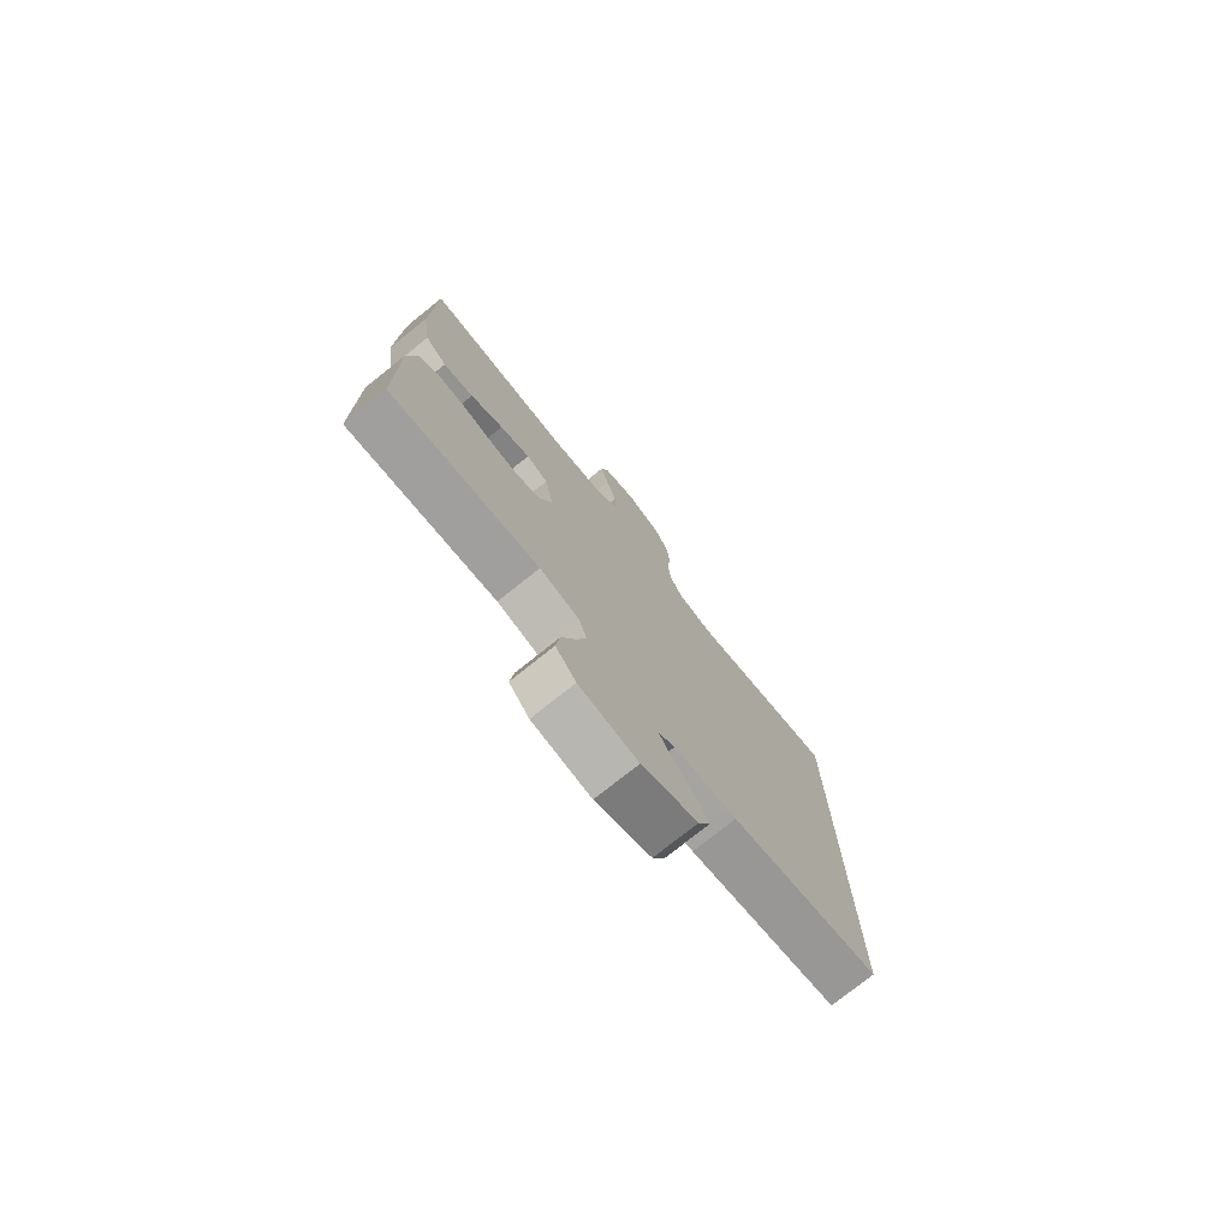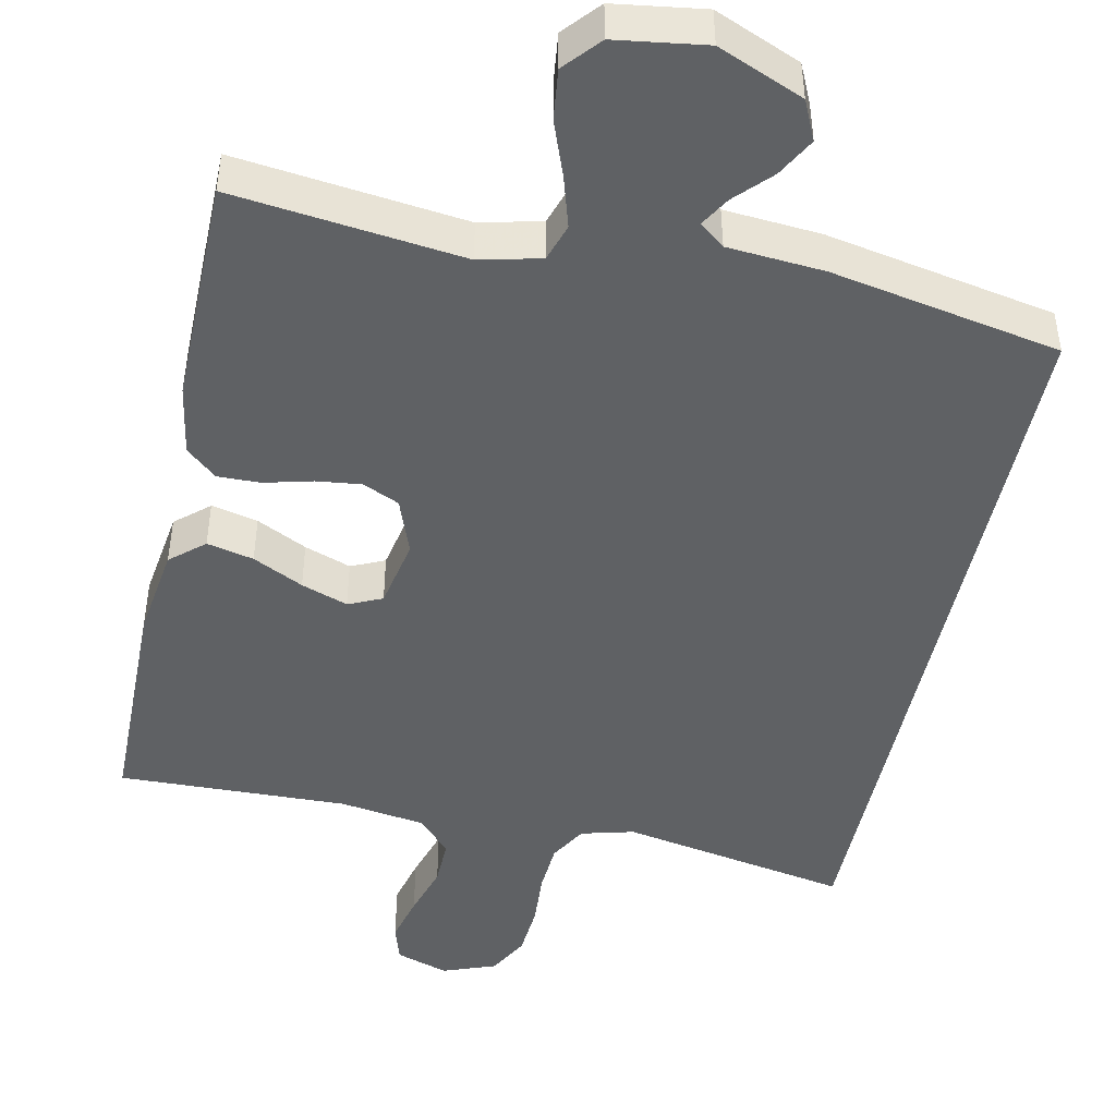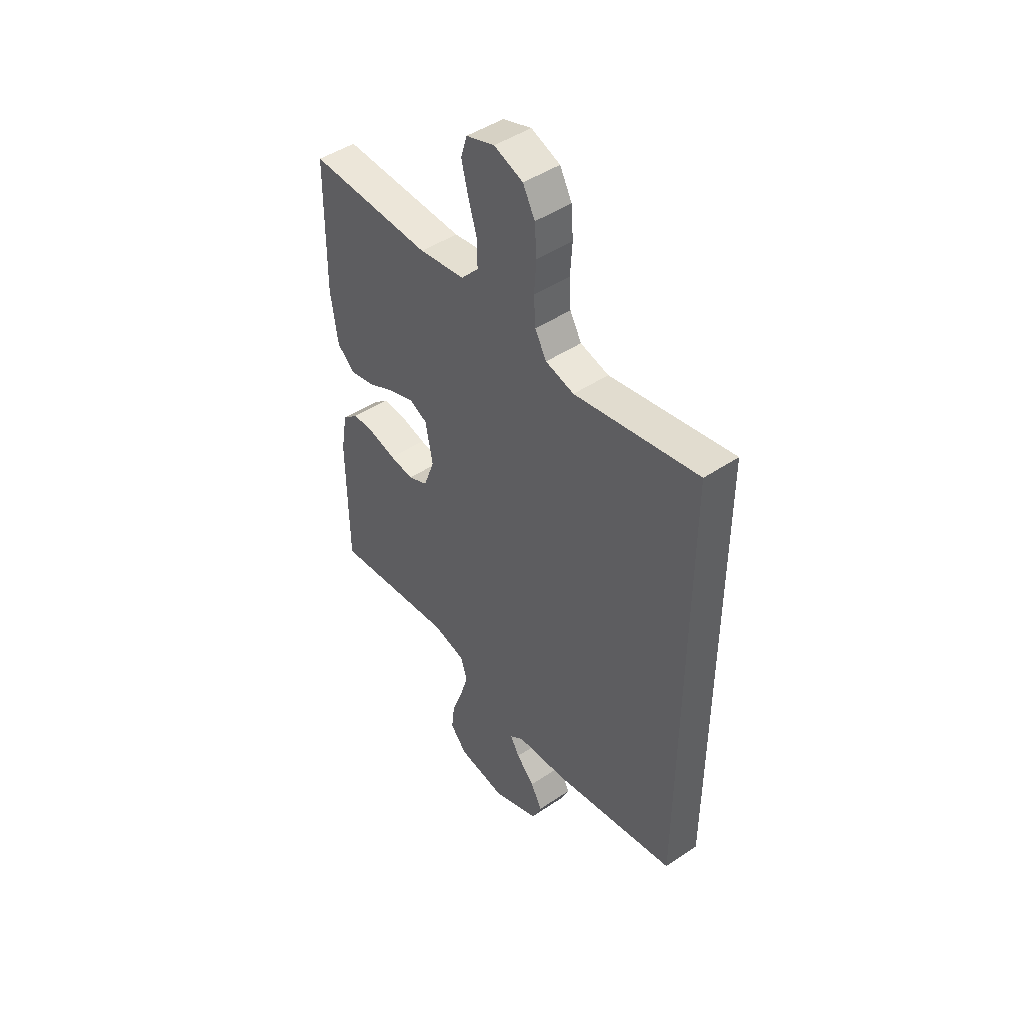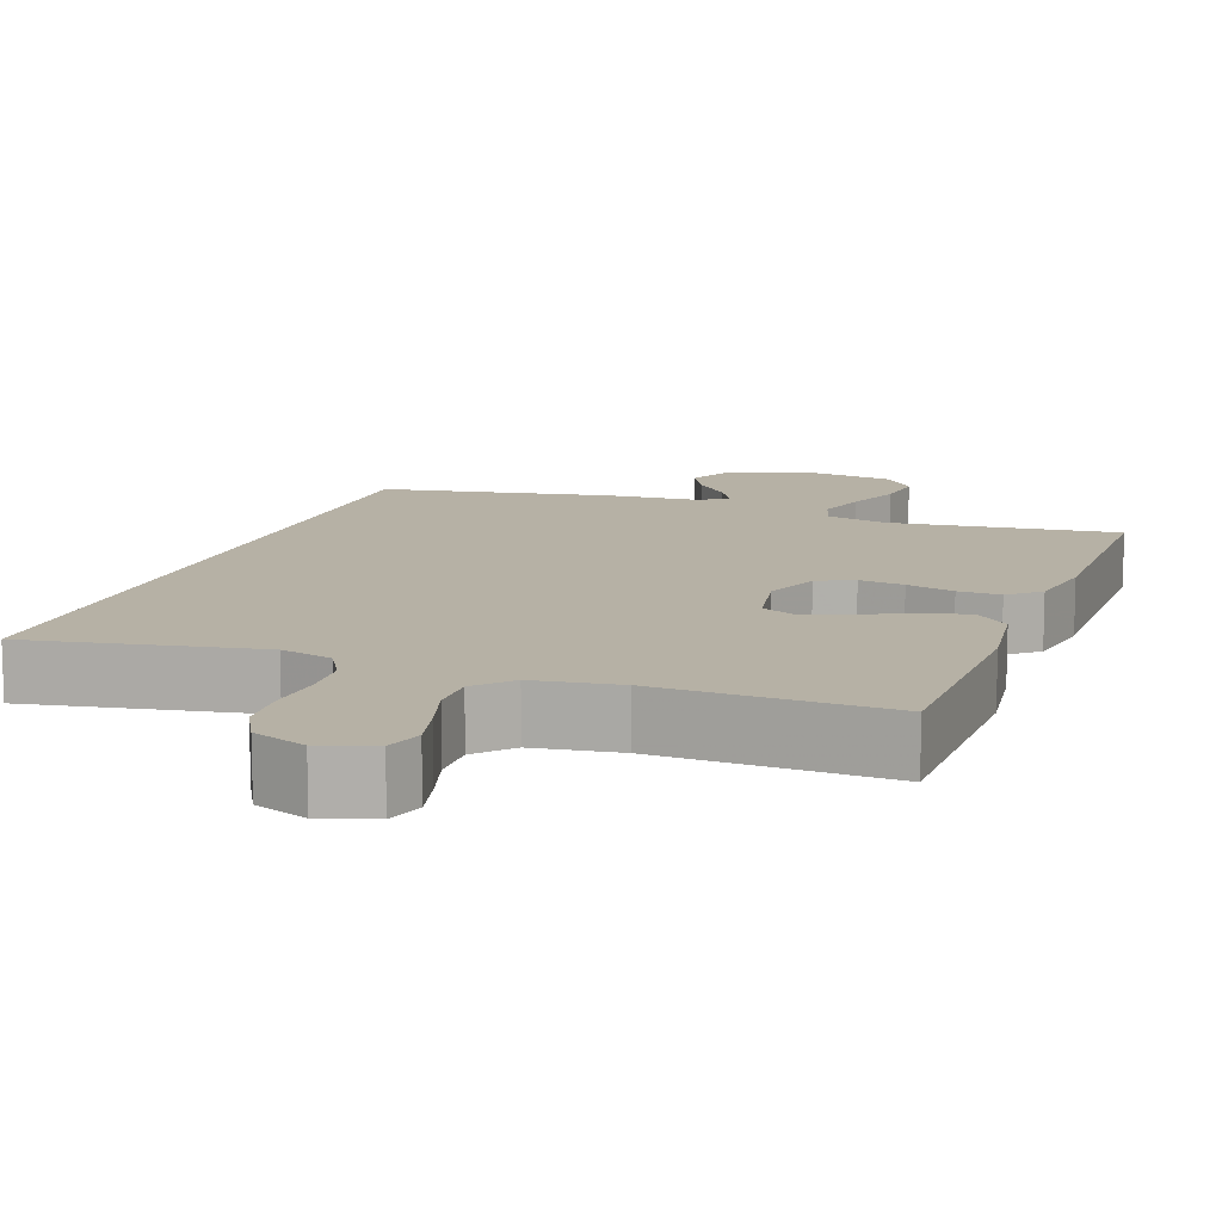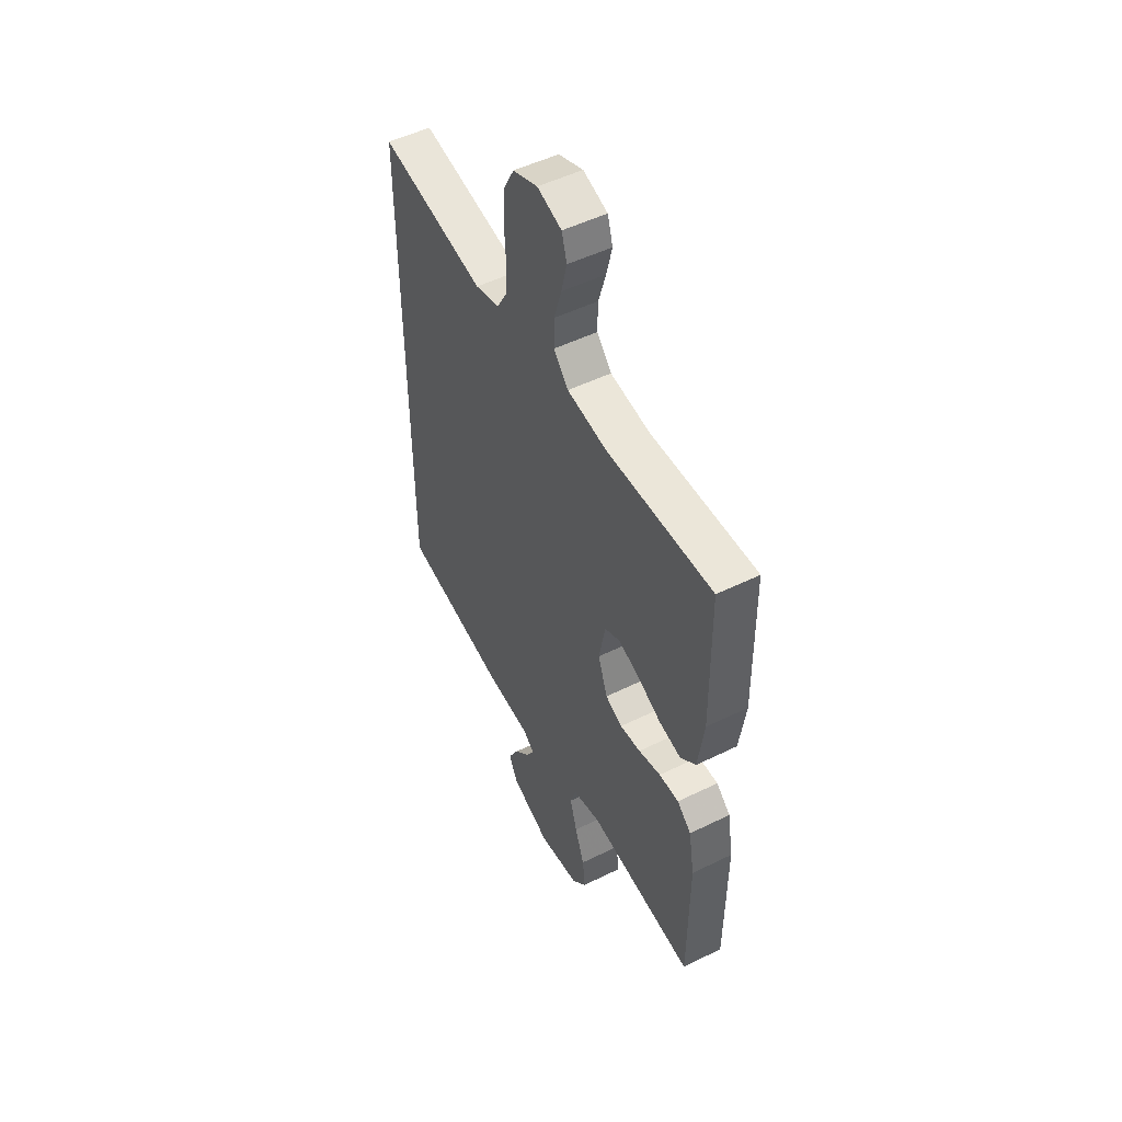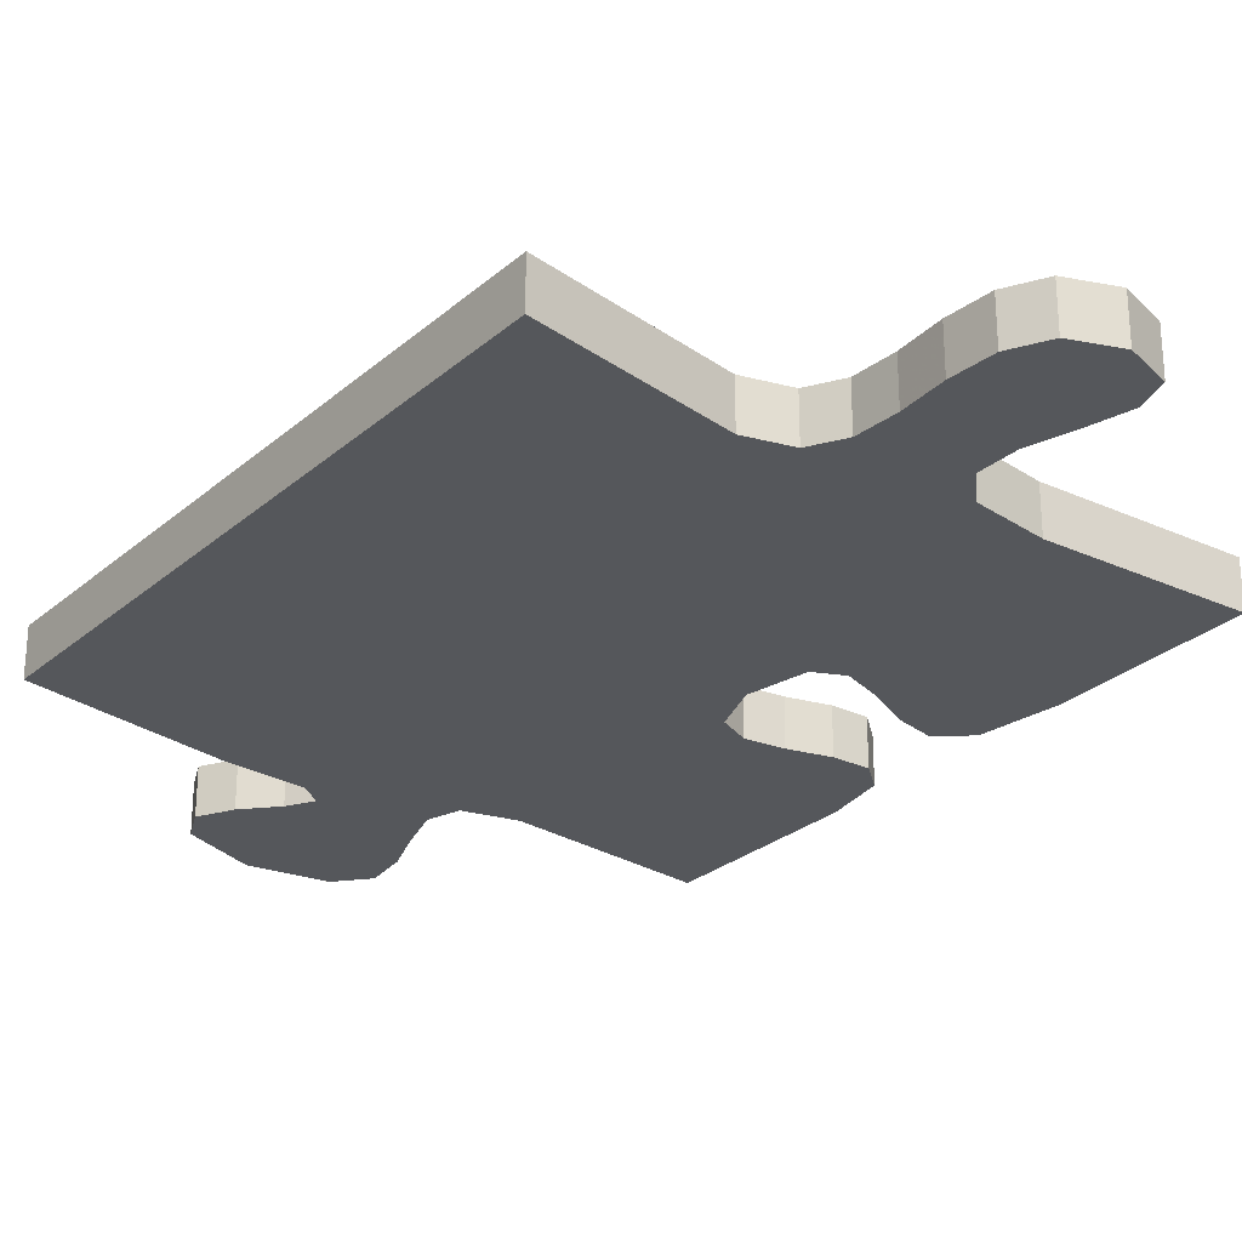
<metadata>
{"format":"obj","ext":"obj","renderer":"f3d","projection":"perspective","resolution":1024,"background":"white","views":[{"elev":-76.4,"azim":128.6,"up":"+Z"},{"elev":-46.3,"azim":168.1,"up":"+Y"},{"elev":46.4,"azim":-127.5,"up":"+Z"},{"elev":12.0,"azim":20.1,"up":"+Y"},{"elev":50.9,"azim":61.8,"up":"+Z"},{"elev":-26.7,"azim":-37.2,"up":"+Y"}]}
</metadata>
<code>
v -0.5 0.07 0.522
v -0.2 0.07 0.466
v -0.131 0.07 0.484
v -0.103 0.07 0.533
v -0.099 0.07 0.599
v -0.104 0.07 0.672
v -0.099 0.07 0.741
v -0.07 0.07 0.795
v 0 0.07 0.821
v 0.069 0.07 0.798
v 0.084 0.07 0.749
v 0.068 0.07 0.685
v 0.047 0.07 0.616
v 0.046 0.07 0.554
v 0.088 0.07 0.508
v 0.2 0.07 0.491
v 0.5 0.07 0.5
v 0.504 0.07 0.2
v 0.487 0.07 0.081
v 0.443 0.07 0.043
v 0.382 0.07 0.057
v 0.316 0.07 0.09
v 0.255 0.07 0.112
v 0.211 0.07 0.092
v 0.193 0.07 0
v 0.22 0.07 -0.074
v 0.268 0.07 -0.096
v 0.327 0.07 -0.089
v 0.39 0.07 -0.073
v 0.446 0.07 -0.072
v 0.486 0.07 -0.107
v 0.502 0.07 -0.2
v 0.5 0.07 -0.5
v 0.2 0.07 -0.464
v 0.12 0.07 -0.483
v 0.104 0.07 -0.532
v 0.124 0.07 -0.599
v 0.151 0.07 -0.672
v 0.159 0.07 -0.738
v 0.118 0.07 -0.785
v 0 0.07 -0.802
v -0.112 0.07 -0.755
v -0.136 0.07 -0.703
v -0.108 0.07 -0.652
v -0.064 0.07 -0.606
v -0.041 0.07 -0.567
v -0.074 0.07 -0.541
v -0.2 0.07 -0.531
v -0.5 0.07 -0.474
v -0.5 0 0.522
v -0.2 0 0.466
v -0.131 0 0.484
v -0.103 0 0.533
v -0.099 0 0.599
v -0.104 0 0.672
v -0.099 0 0.741
v -0.07 0 0.795
v 0 0 0.821
v 0.069 0 0.798
v 0.084 0 0.749
v 0.068 0 0.685
v 0.047 0 0.616
v 0.046 0 0.554
v 0.088 0 0.508
v 0.2 0 0.491
v 0.5 0 0.5
v 0.504 0 0.2
v 0.487 0 0.081
v 0.443 0 0.043
v 0.382 0 0.057
v 0.316 0 0.09
v 0.255 0 0.112
v 0.211 0 0.092
v 0.193 0 0
v 0.22 0 -0.074
v 0.268 0 -0.096
v 0.327 0 -0.089
v 0.39 0 -0.073
v 0.446 0 -0.072
v 0.486 0 -0.107
v 0.502 0 -0.2
v 0.5 0 -0.5
v 0.2 0 -0.464
v 0.12 0 -0.483
v 0.104 0 -0.532
v 0.124 0 -0.599
v 0.151 0 -0.672
v 0.159 0 -0.738
v 0.118 0 -0.785
v 0 0 -0.802
v -0.112 0 -0.755
v -0.136 0 -0.703
v -0.108 0 -0.652
v -0.064 0 -0.606
v -0.041 0 -0.567
v -0.074 0 -0.541
v -0.2 0 -0.531
v -0.5 0 -0.474
f 47 48 49 1
f 46 47 1 2
f 42 43 44 45
f 42 45 46
f 41 42 46
f 37 38 39 40
f 36 37 40 41
f 35 36 41 46
f 31 32 33 34
f 31 34 35
f 28 29 30 31
f 27 28 31 35
f 26 27 35 46
f 19 20 21 22
f 19 22 23
f 16 17 18 19
f 15 16 19 23
f 14 15 23 24
f 10 11 12 13
f 8 9 10 13
f 8 13 14
f 5 6 7 8
f 4 5 8 14
f 3 4 14 24
f 25 26 46 2
f 2 3 24 25
f 50 98 97 96
f 51 50 96 95
f 94 93 92 91
f 95 94 91
f 95 91 90
f 89 88 87 86
f 90 89 86 85
f 95 90 85 84
f 83 82 81 80
f 84 83 80
f 80 79 78 77
f 84 80 77 76
f 95 84 76 75
f 71 70 69 68
f 72 71 68
f 68 67 66 65
f 72 68 65 64
f 73 72 64 63
f 62 61 60 59
f 62 59 58 57
f 63 62 57
f 57 56 55 54
f 63 57 54 53
f 73 63 53 52
f 51 95 75 74
f 74 73 52 51
f 1 50 51 2
f 2 51 52 3
f 3 52 53 4
f 4 53 54 5
f 5 54 55 6
f 6 55 56 7
f 7 56 57 8
f 8 57 58 9
f 9 58 59 10
f 10 59 60 11
f 11 60 61 12
f 12 61 62 13
f 13 62 63 14
f 14 63 64 15
f 15 64 65 16
f 16 65 66 17
f 17 66 67 18
f 18 67 68 19
f 19 68 69 20
f 20 69 70 21
f 21 70 71 22
f 22 71 72 23
f 23 72 73 24
f 24 73 74 25
f 25 74 75 26
f 26 75 76 27
f 27 76 77 28
f 28 77 78 29
f 29 78 79 30
f 30 79 80 31
f 31 80 81 32
f 32 81 82 33
f 33 82 83 34
f 34 83 84 35
f 35 84 85 36
f 36 85 86 37
f 37 86 87 38
f 38 87 88 39
f 39 88 89 40
f 40 89 90 41
f 41 90 91 42
f 42 91 92 43
f 43 92 93 44
f 44 93 94 45
f 45 94 95 46
f 46 95 96 47
f 47 96 97 48
f 48 97 98 49
f 49 98 50 1

</code>
